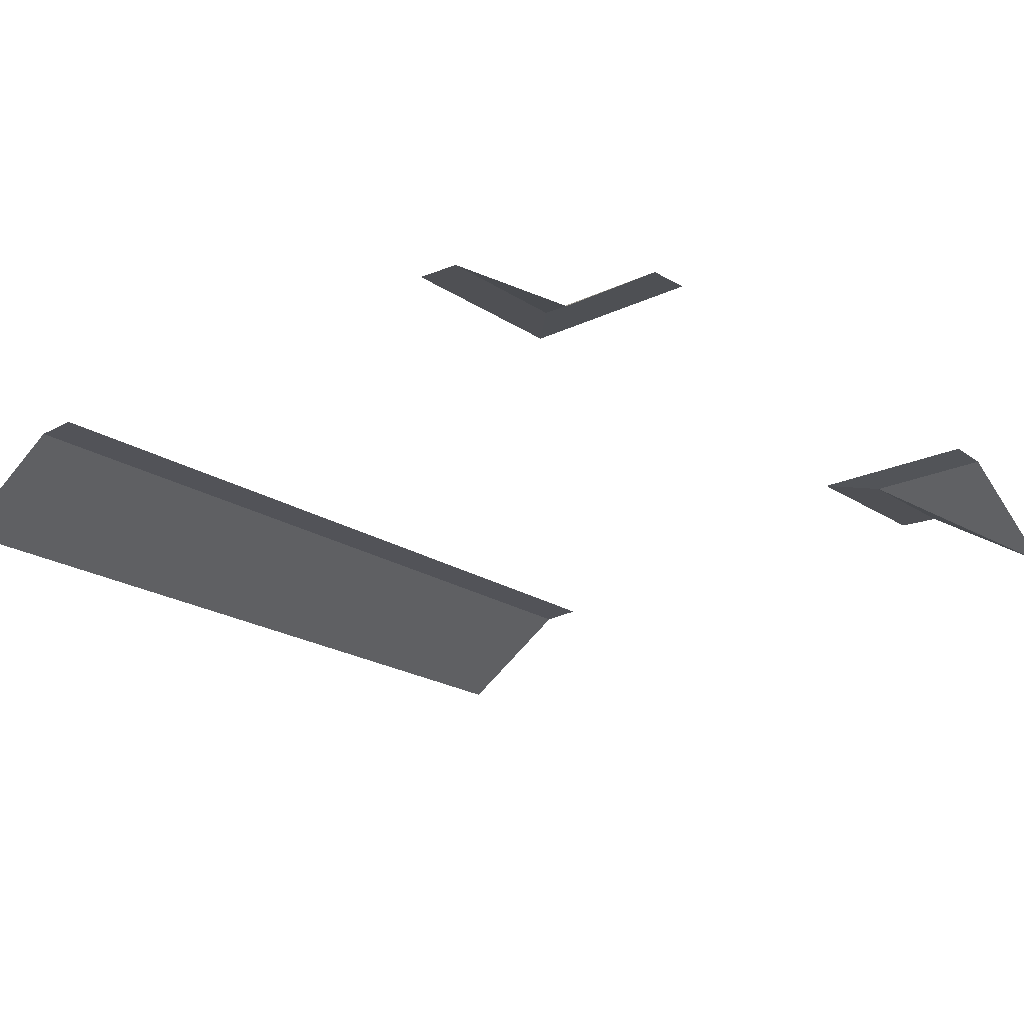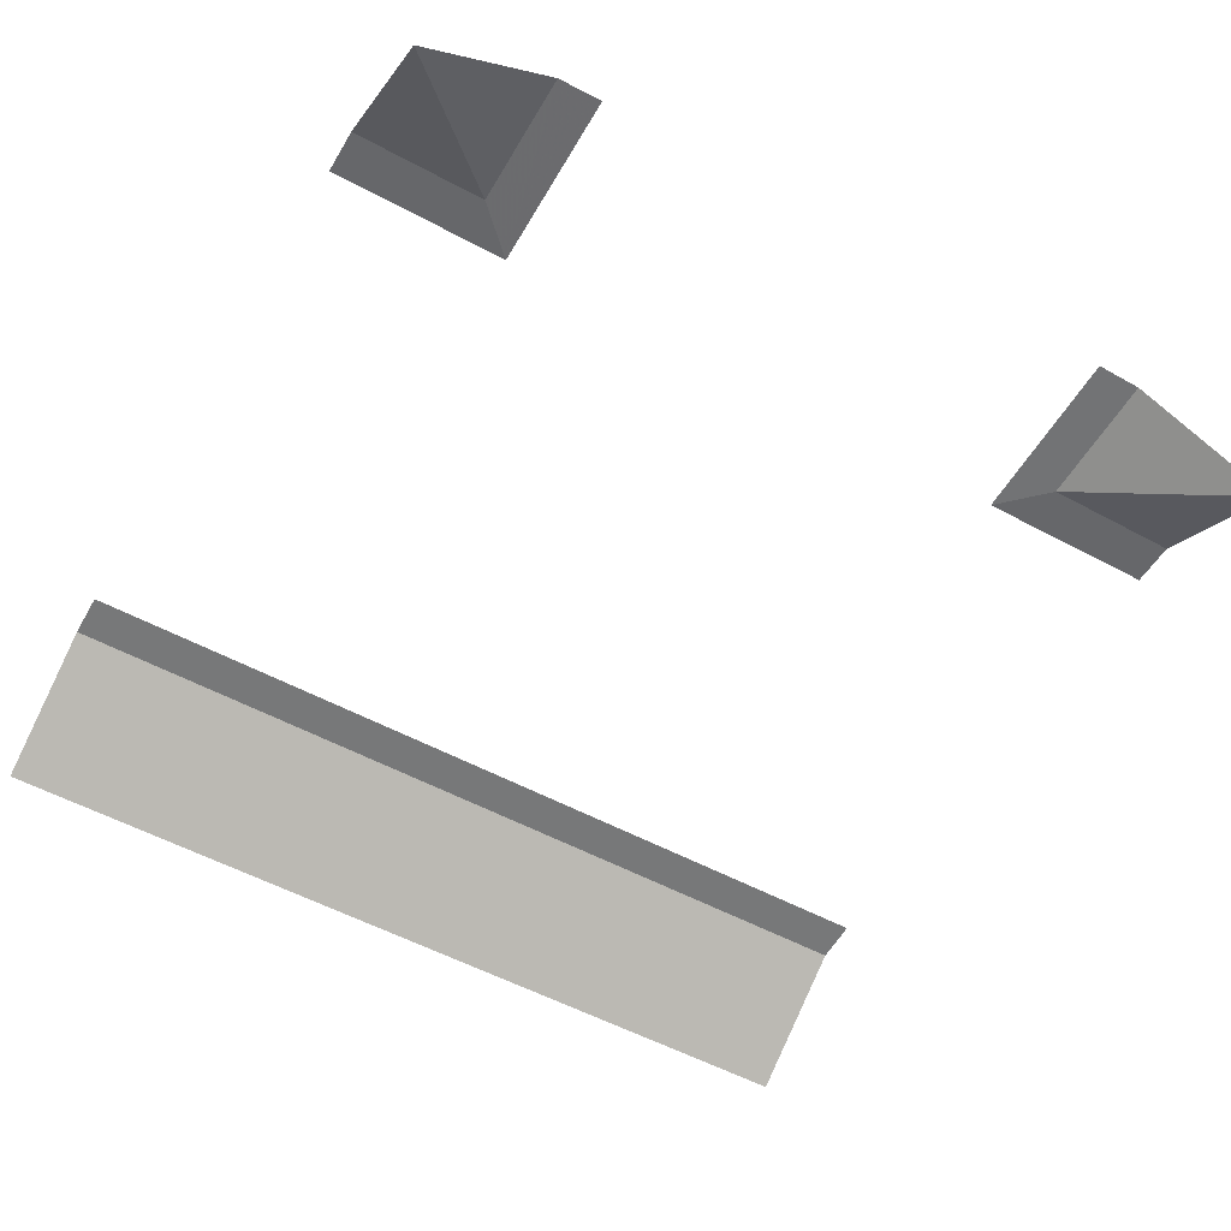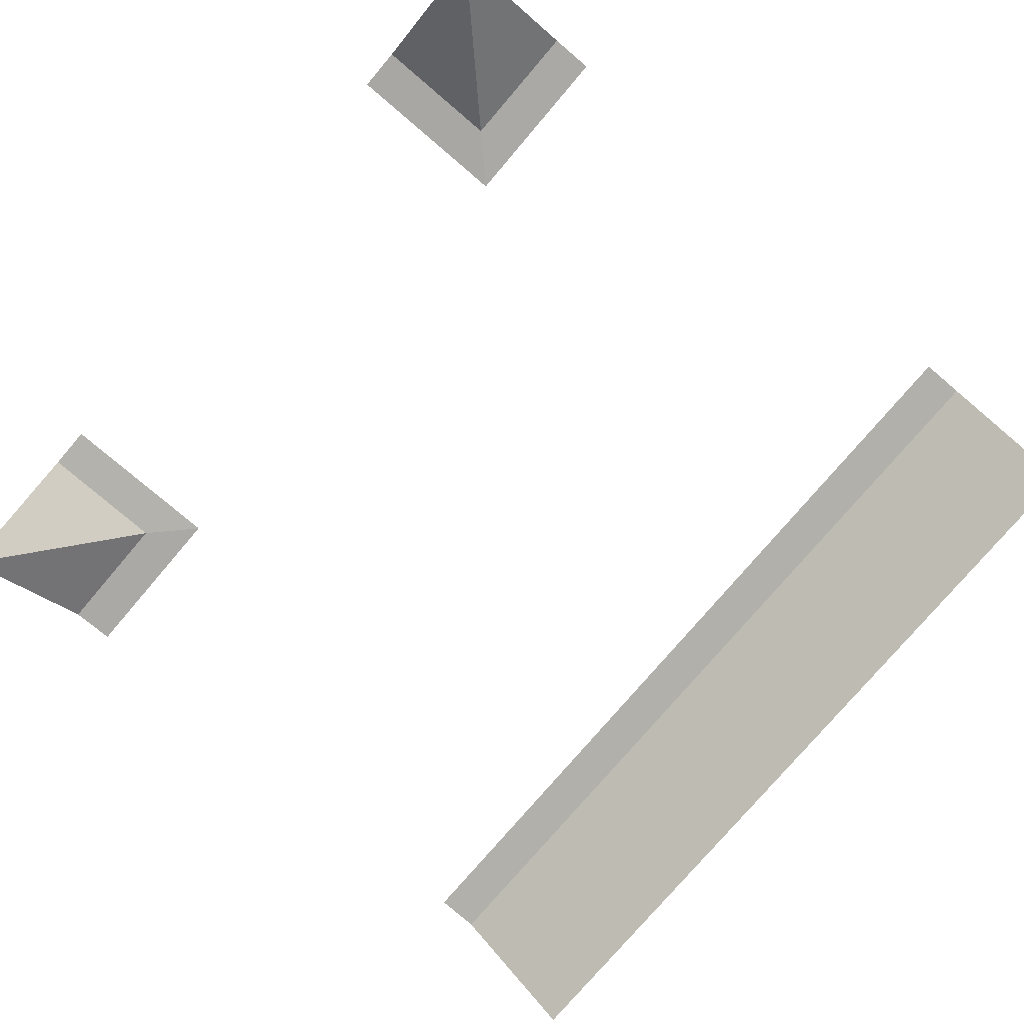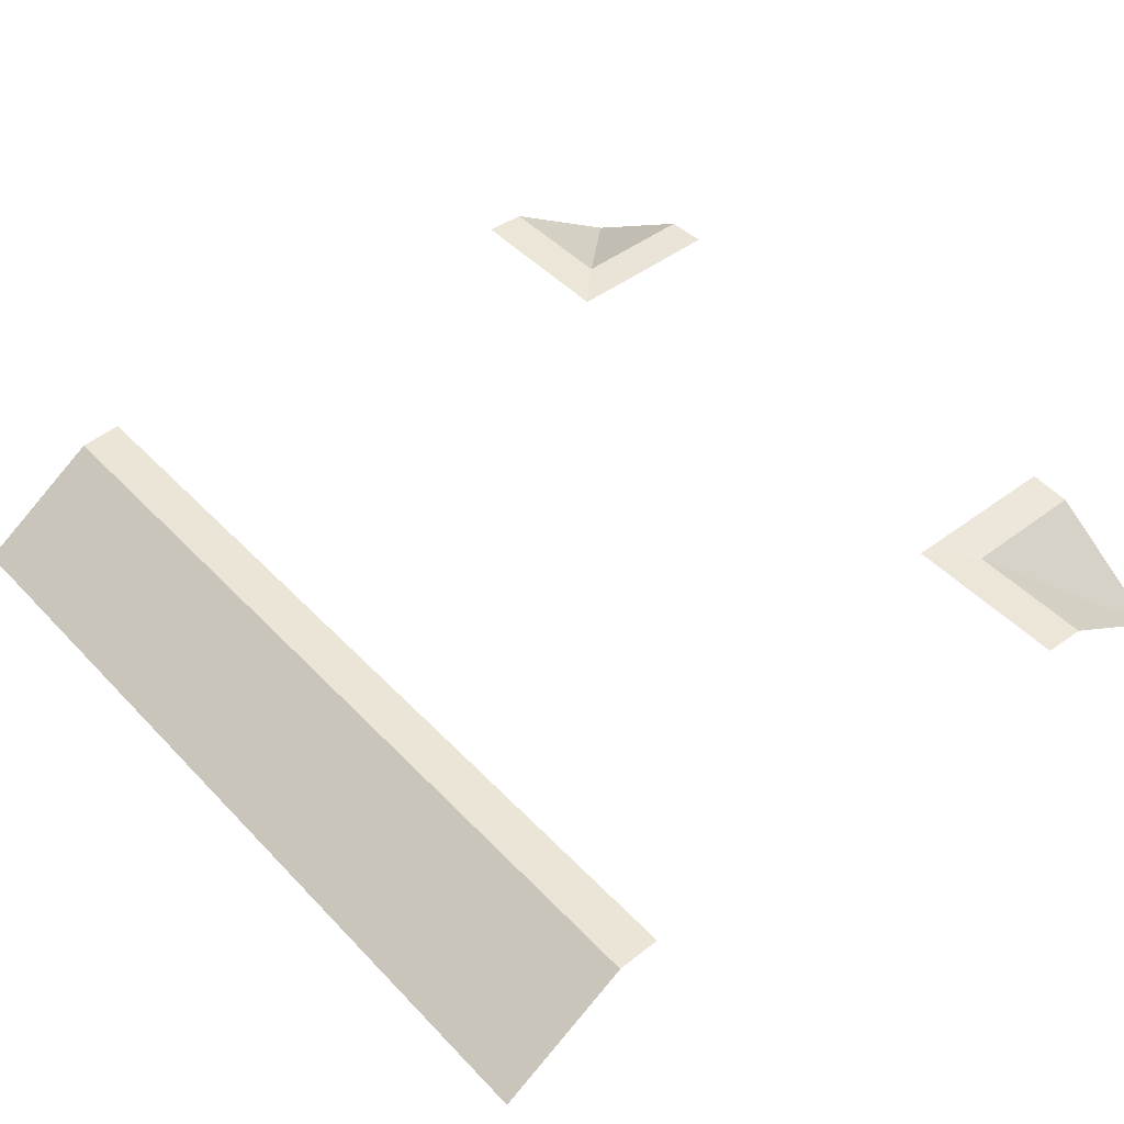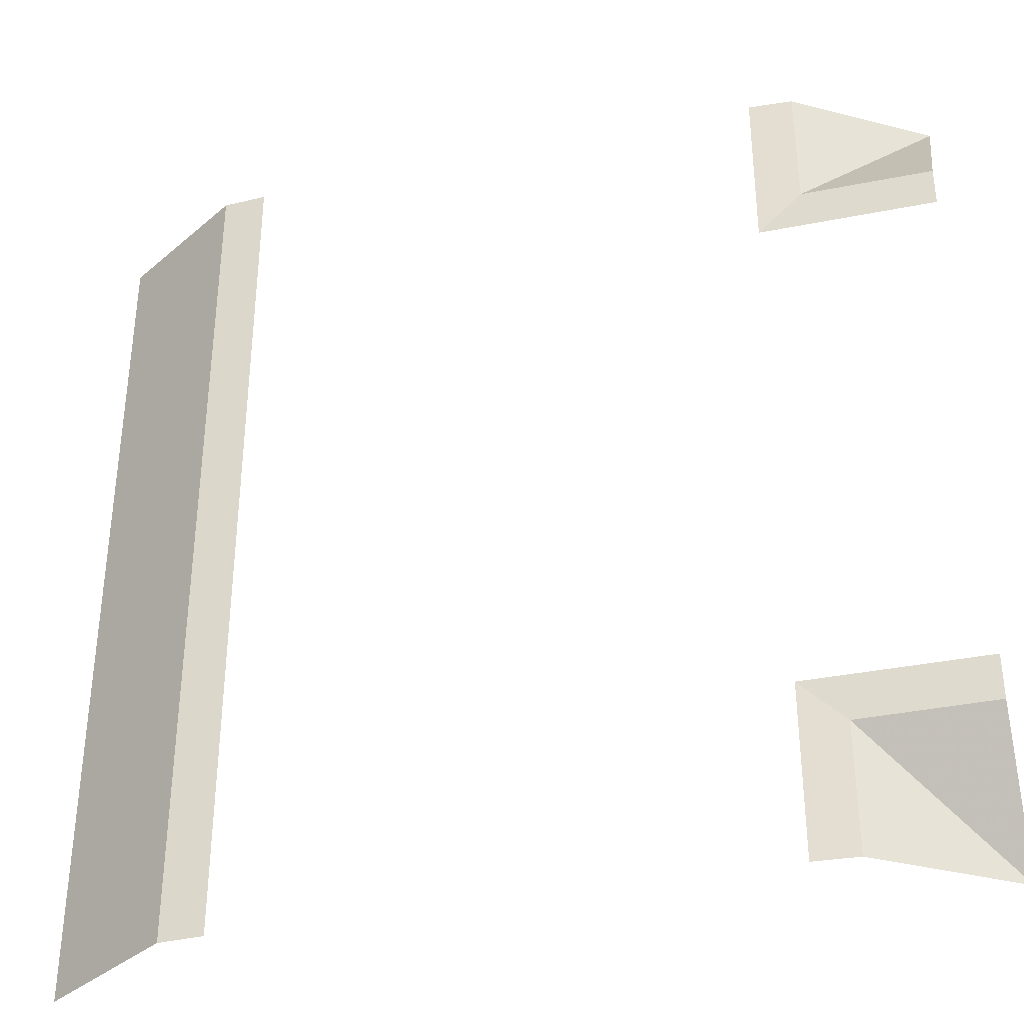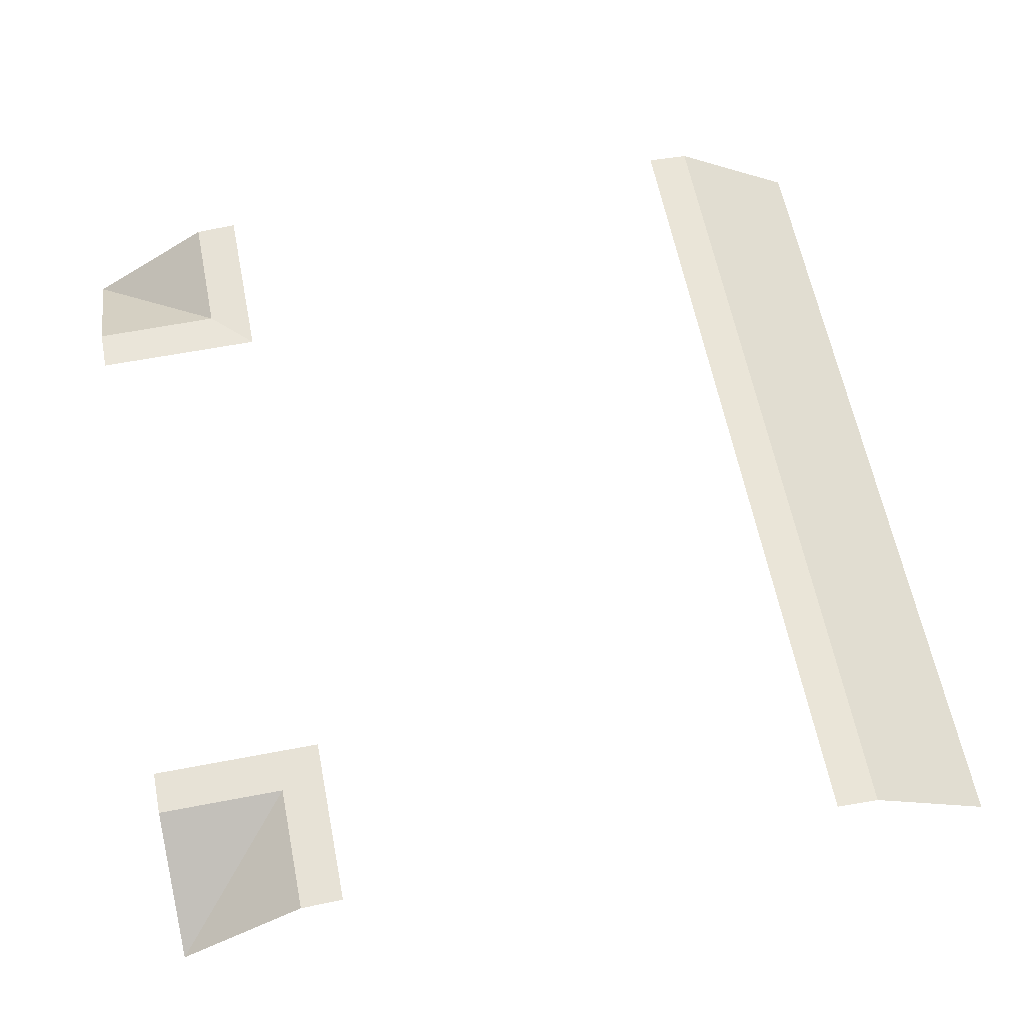
<metadata>
{"format":"obj","ext":"obj","renderer":"f3d","projection":"perspective","resolution":1024,"background":"white","views":[{"elev":-20.9,"azim":-139.4,"up":"+Y"},{"elev":-54.7,"azim":-119.7,"up":"+Y"},{"elev":-77.1,"azim":-40.4,"up":"+Y"},{"elev":46.7,"azim":139.5,"up":"+Y"},{"elev":-36.7,"azim":-165.5,"up":"+Z"},{"elev":60.8,"azim":-11.1,"up":"+Y"}]}
</metadata>
<code>
g RoadAsset28
v 7 2.02 6
v 6 2.07 6
v 6 2.07 -6
v 7 2.02 -6
v 10 0.06999 6
v 7 2.02 6
v 7 2.02 -6
v 10 0.06999 -6
v 6 2.07 -6
v 6 2.07 -10
v 7 2.02 -10
v 7 2.02 -6
v 7 2.02 -6
v 7 2.02 -10
v 10 0.06999 -10
v 10 0.06999 -6
v 7 2.02 6
v 7 2.02 10
v 6 2.07 10
v 6 2.07 6
v 10 0.06999 6
v 10 0.06999 10
v 7 2.02 10
v 7 2.02 6
v -7 2.02 -10
v -7 2.02 -7.011
v -10 0.07296 -10
v -6 2.07 -10
v -6 2.07 -6
v -7 2.02 -7.011
v -7 2.02 -10
v -10 2.02 -7
v -7 2.02 -7.011
v -6 2.07 -6
v -10 2.07 -6
v -7 2.02 -7.011
v -10 2.02 -7
v -10 0.07296 -10
v -10 2.02 7
v -7.011 2.02 7
v -10 0.07296 10
v -6 2.07 6
v -7.011 2.02 7
v -10 2.02 7
v -10 2.07 6
v -7 2.02 10
v -7.011 2.02 7
v -6 2.07 6
v -6 2.07 10
v -7.011 2.02 7
v -7 2.02 10
v -10 0.07296 10
g RoadAsset28_0
f 3 2 1
f 4 3 1
f 7 6 5
f 8 7 5
f 11 10 9
f 12 11 9
f 15 14 13
f 16 15 13
f 19 18 17
f 20 19 17
f 23 22 21
f 24 23 21
f 27 26 25
f 30 29 28
f 31 30 28
f 34 33 32
f 35 34 32
f 38 37 36
f 41 40 39
f 44 43 42
f 45 44 42
f 48 47 46
f 49 48 46
f 52 51 50

</code>
